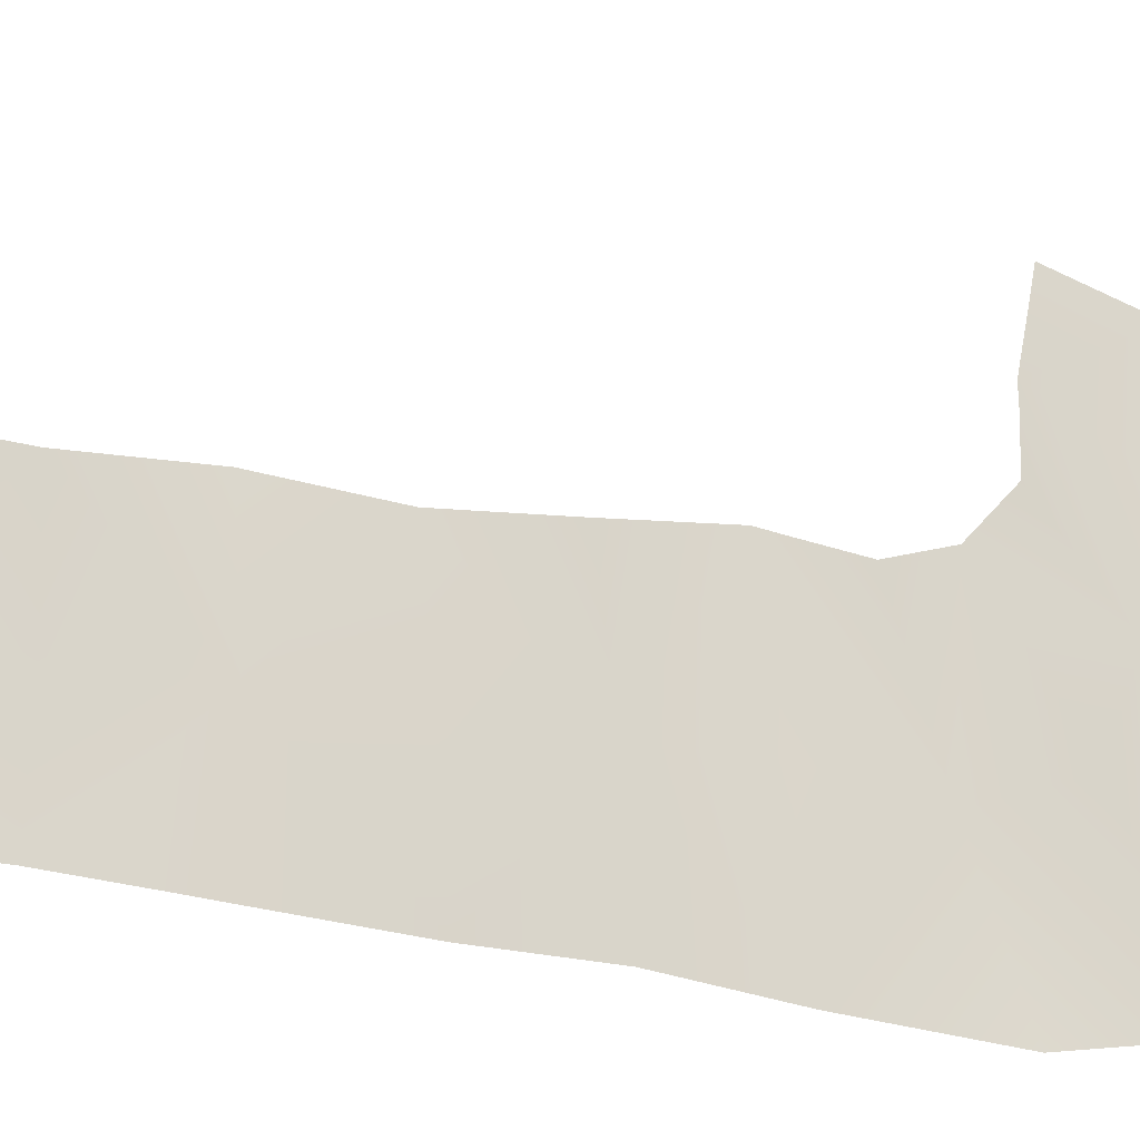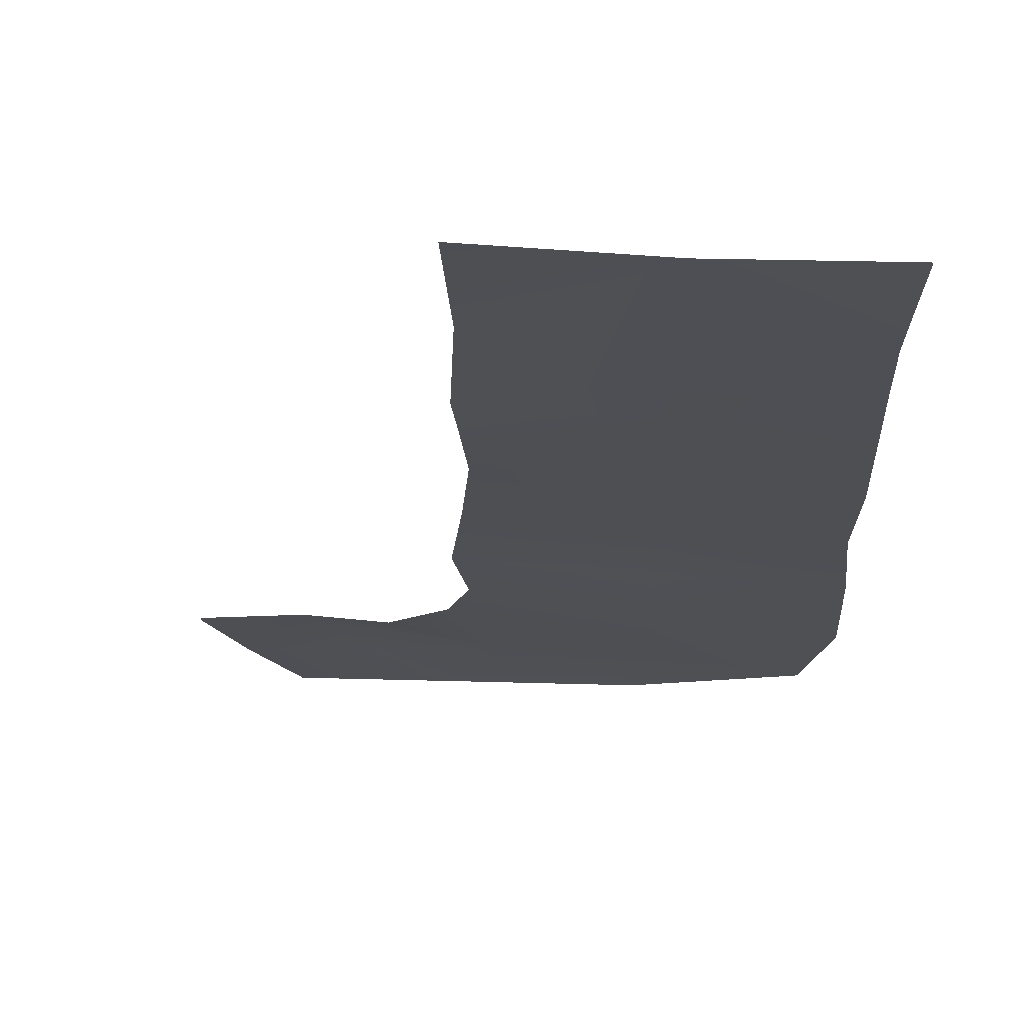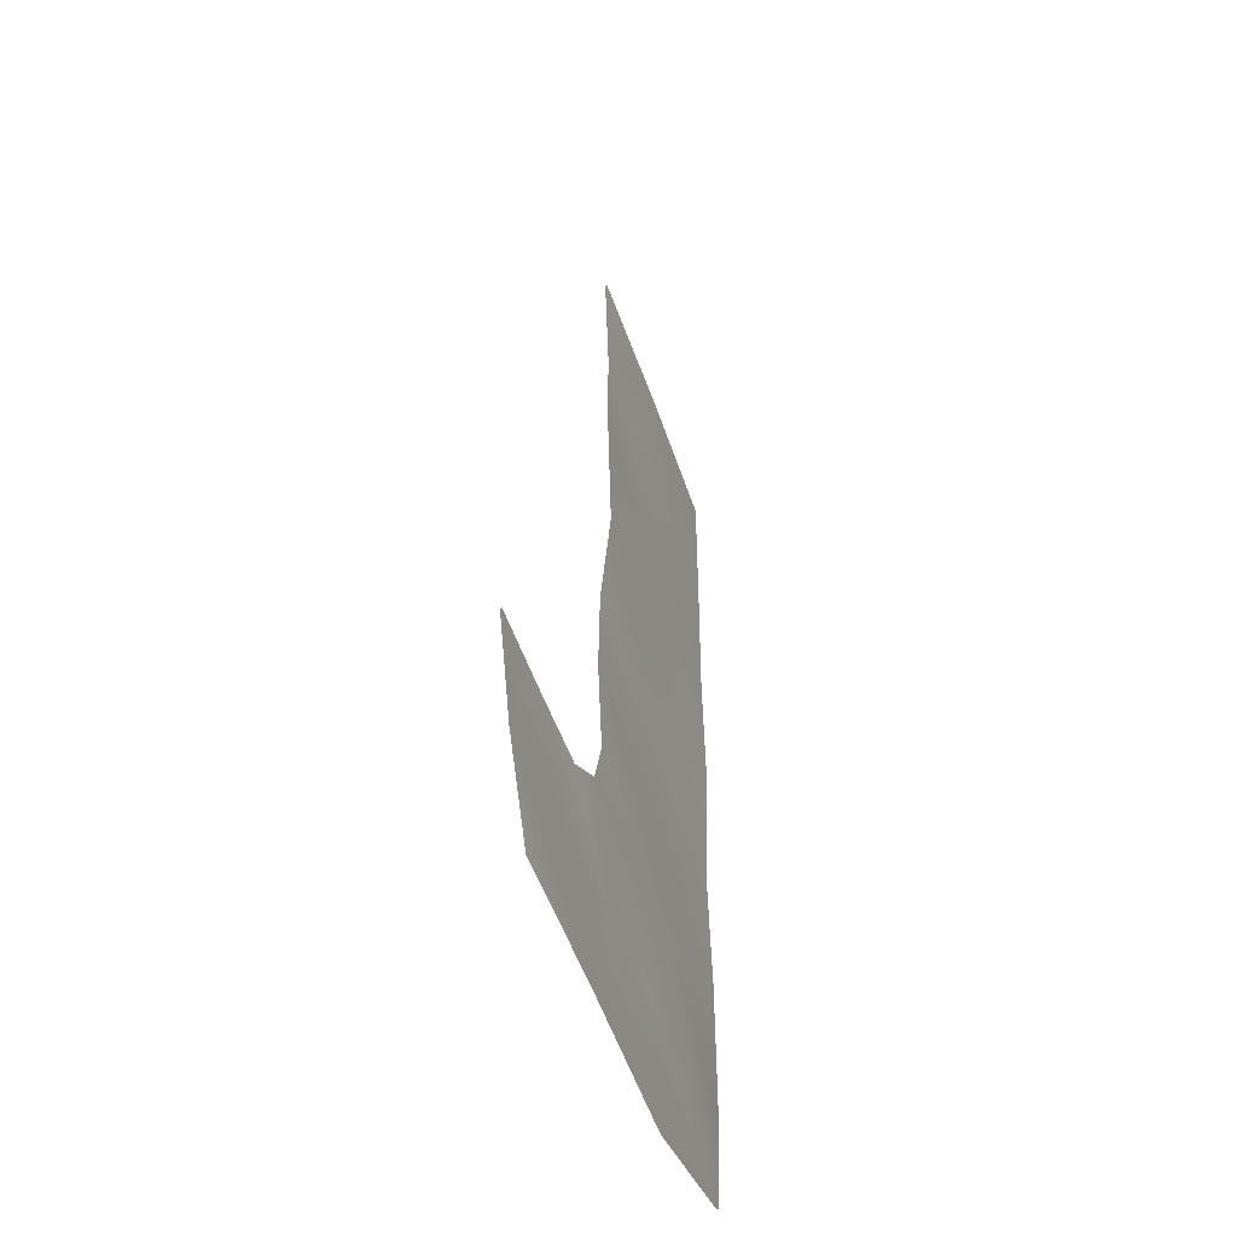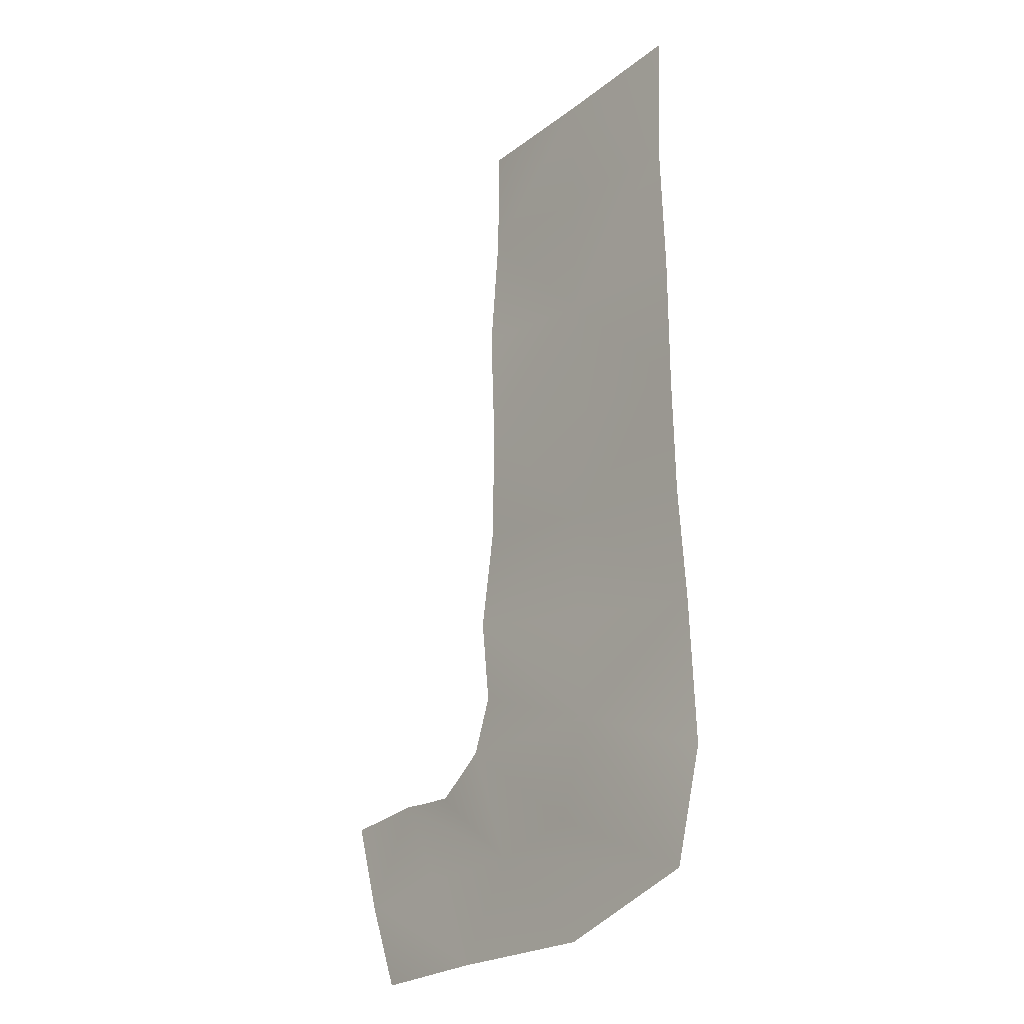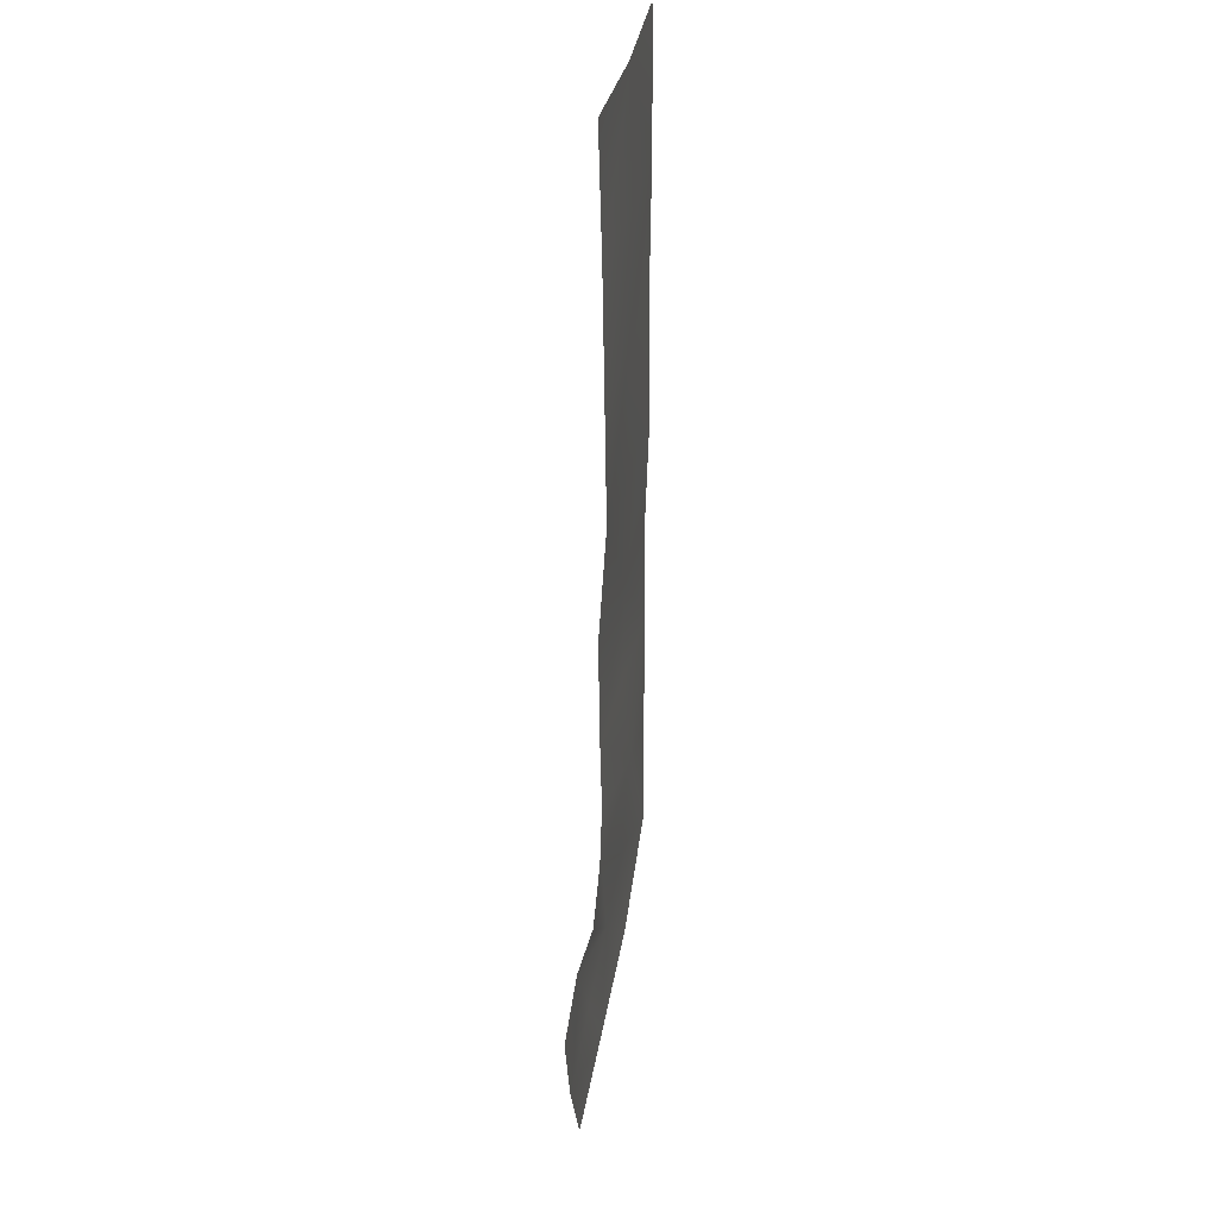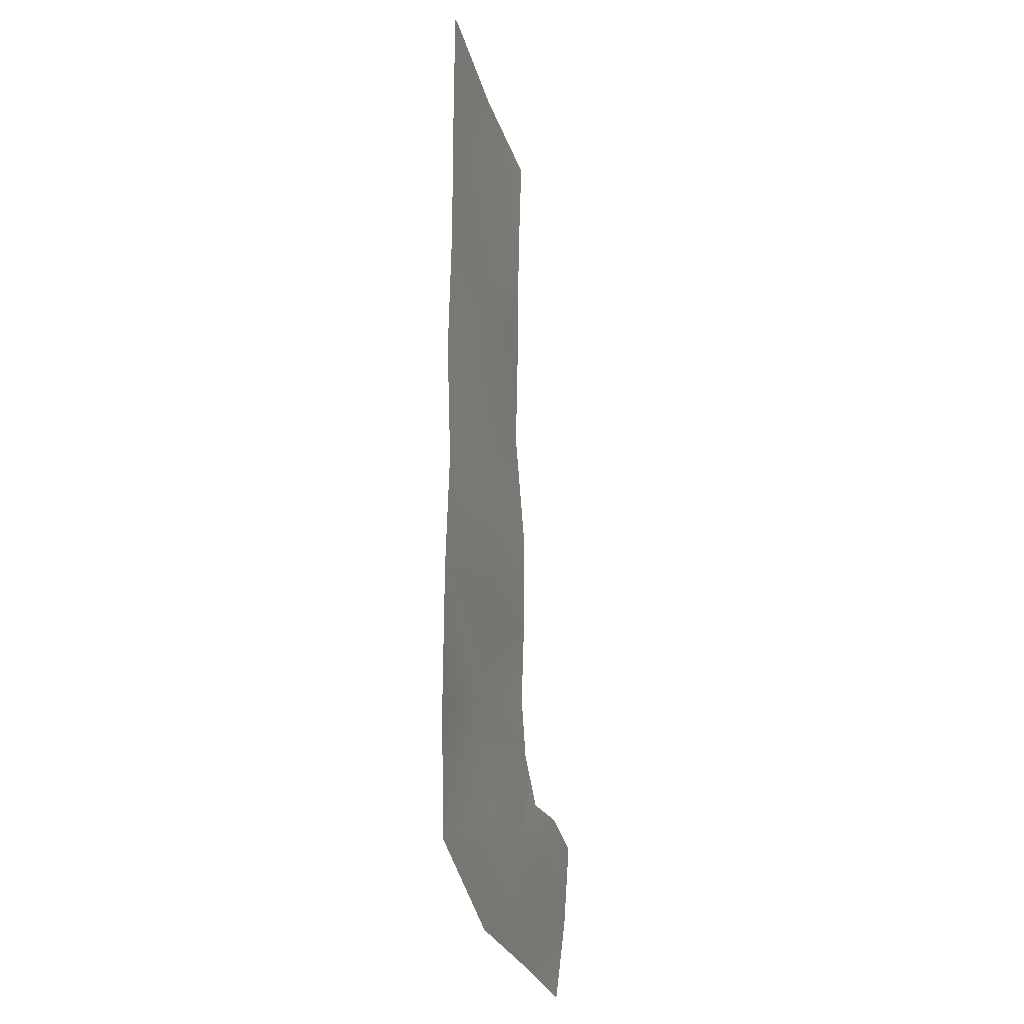
<metadata>
{"format":"obj","ext":"obj","renderer":"f3d","projection":"perspective","resolution":1024,"background":"white","views":[{"elev":74.1,"azim":99.3,"up":"+Y"},{"elev":-18.3,"azim":1.5,"up":"+Y"},{"elev":-49.0,"azim":-71.5,"up":"+Z"},{"elev":-28.7,"azim":52.3,"up":"+Z"},{"elev":36.8,"azim":-81.9,"up":"+Z"},{"elev":-30.3,"azim":103.2,"up":"+Z"}]}
</metadata>
<code>
g ater_treasury03
v 1.577e+04 -14.82 -3103
v 1.577e+04 -10.33 -2881
v 1.602e+04 -17.8 -2913
v 1.602e+04 -21.94 -3149
v 1.627e+04 -20.64 -3177
v 1.628e+04 -17.65 -2930
v 1.577e+04 -13.71 -3103
v 1.577e+04 -9.207 -2881
v 1.602e+04 -16.7 -2913
v 1.602e+04 -20.83 -3148
v 1.627e+04 -19.55 -3178
v 1.628e+04 -16.55 -2931
v 1.55e+04 -12.03 -4233
v 1.563e+04 -19.31 -4257
v 1.58e+04 -14.61 -4415
v 1.58e+04 -13.51 -4416
v 1.559e+04 -13.35 -4399
v 1.55e+04 -10.93 -4234
v 1.628e+04 -20.71 -3679
v 1.604e+04 -16.55 -3625
v 1.602e+04 -17.4 -3390
v 1.627e+04 -17.82 -3434
v 1.559e+04 -14.45 -4399
v 1.54e+04 -14.71 -4402
v 1.535e+04 -15.53 -4236
v 1.57e+04 -19.42 -4579
v 1.547e+04 -16.73 -4563
v 1.55e+04 -10.93 -4234
v 1.559e+04 -13.35 -4399
v 1.54e+04 -13.61 -4402
v 1.572e+04 -17.57 -4195
v 1.596e+04 -15.6 -4391
v 1.624e+04 -21.58 -4552
v 1.599e+04 -20.86 -4608
v 1.575e+04 -16.04 -4100
v 1.603e+04 -22.91 -4231
v 1.573e+04 -15.38 -3945
v 1.6e+04 -12.02 -4032
v 1.628e+04 -15.75 -4107
v 1.629e+04 -14.14 -4363
v 1.575e+04 -10.14 -3763
v 1.602e+04 -13.62 -3835
v 1.577e+04 -21.06 -3555
v 1.627e+04 -14.76 -3893
v 1.576e+04 -20.15 -3331
v 1.57e+04 -18.32 -4578
v 1.547e+04 -15.63 -4562
v 1.603e+04 -21.81 -4231
v 1.6e+04 -10.92 -4031
v 1.628e+04 -14.65 -4106
v 1.627e+04 -19.61 -3681
v 1.604e+04 -15.46 -3625
v 1.602e+04 -16.29 -3390
v 1.535e+04 -14.43 -4235
v 1.625e+04 -20.49 -4552
v 1.596e+04 -14.5 -4392
v 1.562e+04 -18.21 -4256
v 1.627e+04 -16.71 -3435
v 1.571e+04 -16.46 -4194
v 1.596e+04 -14.5 -4392
v 1.625e+04 -20.49 -4552
v 1.599e+04 -19.77 -4607
v 1.57e+04 -18.32 -4578
v 1.571e+04 -16.46 -4194
v 1.575e+04 -14.93 -4100
v 1.573e+04 -14.3 -3945
v 1.629e+04 -13.04 -4362
v 1.628e+04 -14.65 -4106
v 1.6e+04 -10.92 -4031
v 1.602e+04 -12.52 -3833
v 1.602e+04 -20.83 -3148
v 1.627e+04 -19.55 -3178
v 1.573e+04 -14.3 -3945
v 1.575e+04 -9.06 -3763
v 1.577e+04 -19.97 -3556
v 1.604e+04 -15.46 -3625
v 1.627e+04 -19.61 -3681
v 1.627e+04 -13.66 -3893
v 1.577e+04 -13.71 -3103
v 1.577e+04 -19.97 -3556
v 1.576e+04 -19.05 -3331
f 9 12 11
f 9 7 8
f 7 9 10
f 11 10 9
f 44 39 42
f 38 42 39
f 42 38 37
f 36 37 38
f 37 36 35
f 31 35 36
f 36 39 40
f 39 36 38
f 37 41 42
f 19 44 42
f 13 14 15
f 31 15 14
f 15 31 32
f 36 32 31
f 32 36 33
f 40 33 36
f 15 33 34
f 33 15 32
f 13 24 25
f 24 13 23
f 15 23 13
f 23 15 26
f 34 26 15
f 24 26 27
f 26 24 23
f 5 22 21
f 19 21 22
f 21 19 20
f 42 20 19
f 20 42 43
f 41 43 42
f 21 20 43
f 21 4 5
f 6 5 3
f 4 3 5
f 3 4 1
f 21 1 4
f 1 21 45
f 43 45 21
f 1 2 3
f 53 71 72
f 71 53 79
f 81 79 53
f 72 58 53
f 51 53 58
f 53 80 81
f 80 53 52
f 51 52 53
f 70 74 75
f 74 70 73
f 69 73 70
f 70 68 69
f 68 70 78
f 70 77 78
f 77 70 76
f 75 76 70
f 61 62 16
f 63 16 62
f 16 63 17
f 16 60 61
f 16 17 18
f 16 59 60
f 59 16 57
f 18 57 16
f 48 65 66
f 65 48 64
f 56 64 48
f 66 49 48
f 50 48 49
f 50 67 48
f 55 48 67
f 48 55 56
f 28 29 30
f 46 30 29
f 30 46 47
f 30 54 28
v 1.627e+04 -18.32 -3178
v 1.602e+04 -19.58 -3149
v 1.602e+04 -15.46 -2914
v 1.628e+04 -15.31 -2931
v 1.577e+04 -12.47 -3104
v 1.577e+04 -7.955 -2882
v 1.55e+04 -9.697 -4234
v 1.559e+04 -12.11 -4398
v 1.54e+04 -12.37 -4402
v 1.535e+04 -13.19 -4235
v 1.57e+04 -17.09 -4578
v 1.547e+04 -14.4 -4562
v 1.562e+04 -16.98 -4253
v 1.58e+04 -12.28 -4417
v 1.571e+04 -15.23 -4193
v 1.596e+04 -13.27 -4391
v 1.58e+04 -12.28 -4417
v 1.562e+04 -16.98 -4253
v 1.624e+04 -19.26 -4552
v 1.599e+04 -18.54 -4607
v 1.599e+04 -18.54 -4607
v 1.575e+04 -13.69 -4099
v 1.603e+04 -20.59 -4230
v 1.573e+04 -13.08 -3943
v 1.6e+04 -9.691 -4030
v 1.603e+04 -20.59 -4230
v 1.575e+04 -13.69 -4099
v 1.628e+04 -13.42 -4106
v 1.629e+04 -11.81 -4362
v 1.629e+04 -11.81 -4362
v 1.575e+04 -7.847 -3762
v 1.602e+04 -11.29 -3832
v 1.577e+04 -18.74 -3555
v 1.605e+04 -14.25 -3623
v 1.602e+04 -11.29 -3832
v 1.575e+04 -7.847 -3762
v 1.627e+04 -18.38 -3681
v 1.627e+04 -12.43 -3894
v 1.627e+04 -12.43 -3894
v 1.576e+04 -17.82 -3331
v 1.602e+04 -15.05 -3390
v 1.602e+04 -15.05 -3390
v 1.577e+04 -12.47 -3104
v 1.627e+04 -15.47 -3435
v 1.627e+04 -15.47 -3435
f 88 94 95
f 88 90 91
f 90 88 89
f 95 89 88
f 89 95 92
f 102 92 95
f 90 92 93
f 92 90 89
f 116 118 119
f 118 116 115
f 114 115 116
f 115 114 122
f 121 122 114
f 122 121 124
f 122 118 115
f 118 122 126
f 116 117 114
f 103 104 96
f 97 96 104
f 96 97 98
f 100 98 97
f 98 100 101
f 104 100 97
f 100 104 111
f 98 99 96
f 112 113 105
f 106 105 113
f 105 106 107
f 109 107 106
f 107 109 110
f 113 109 106
f 109 113 120
f 107 108 105
f 87 84 86
f 83 86 84
f 86 83 123
f 82 123 83
f 123 82 125
f 82 84 85
f 84 82 83

</code>
